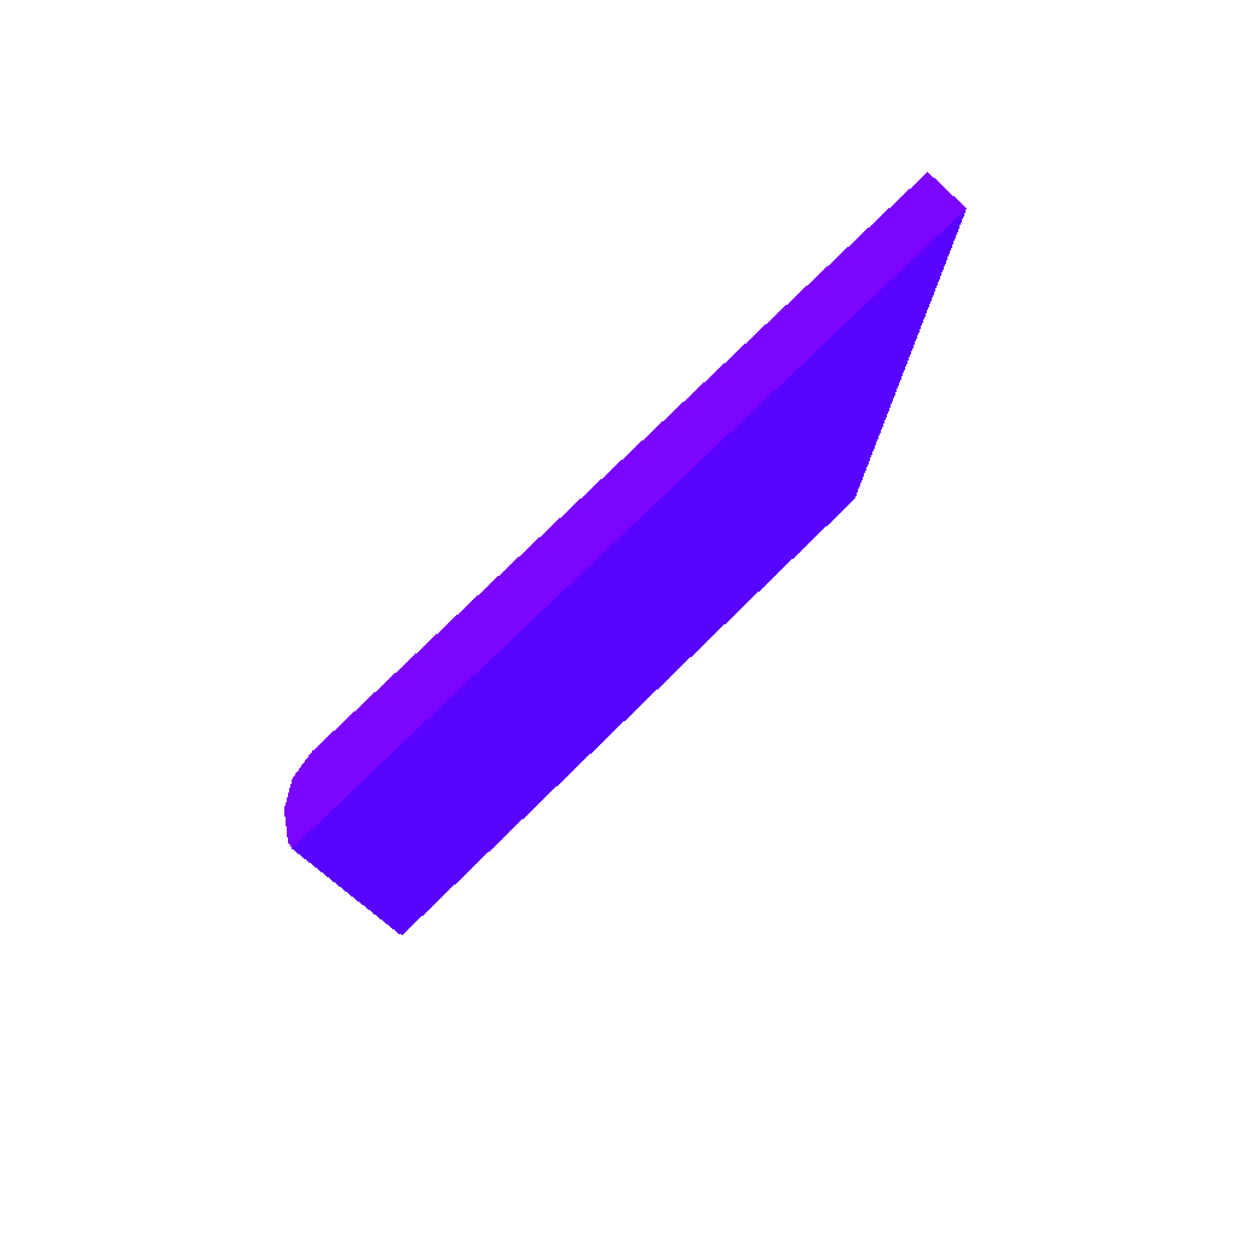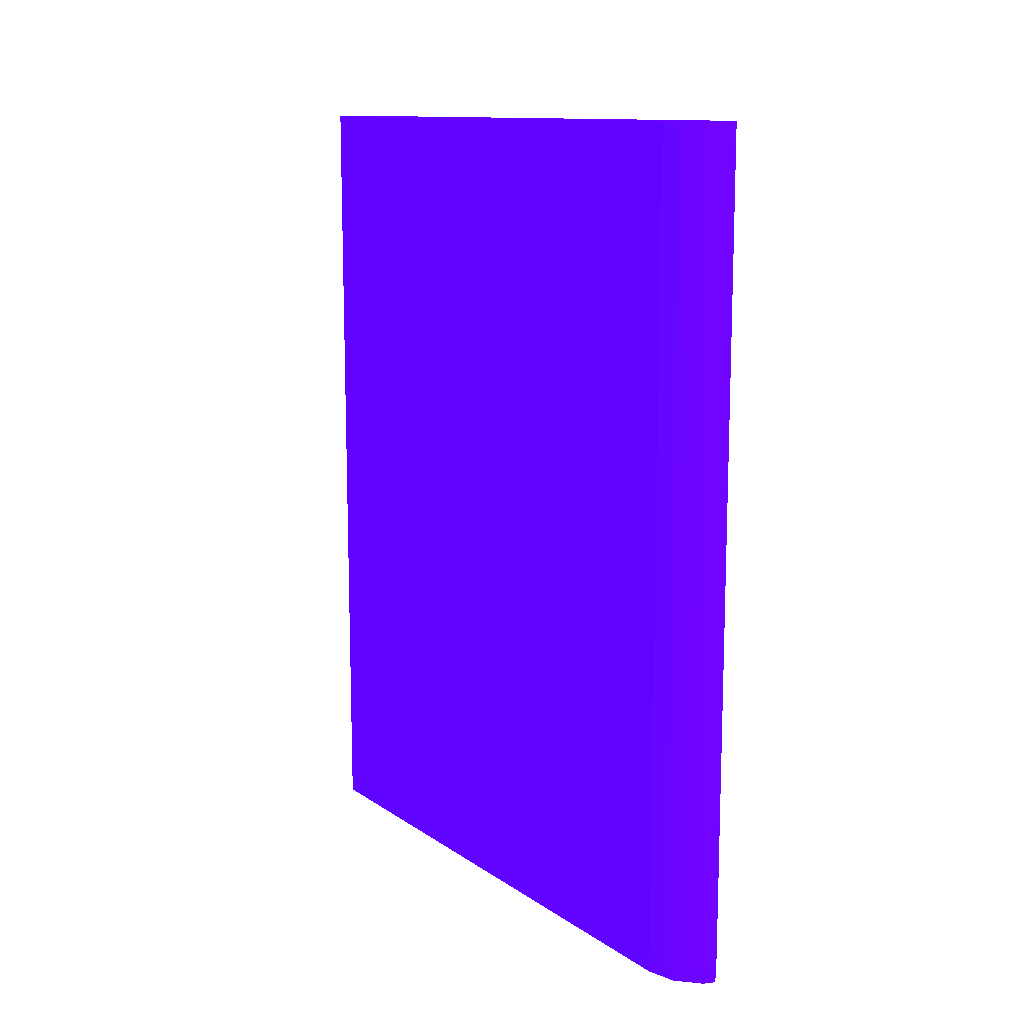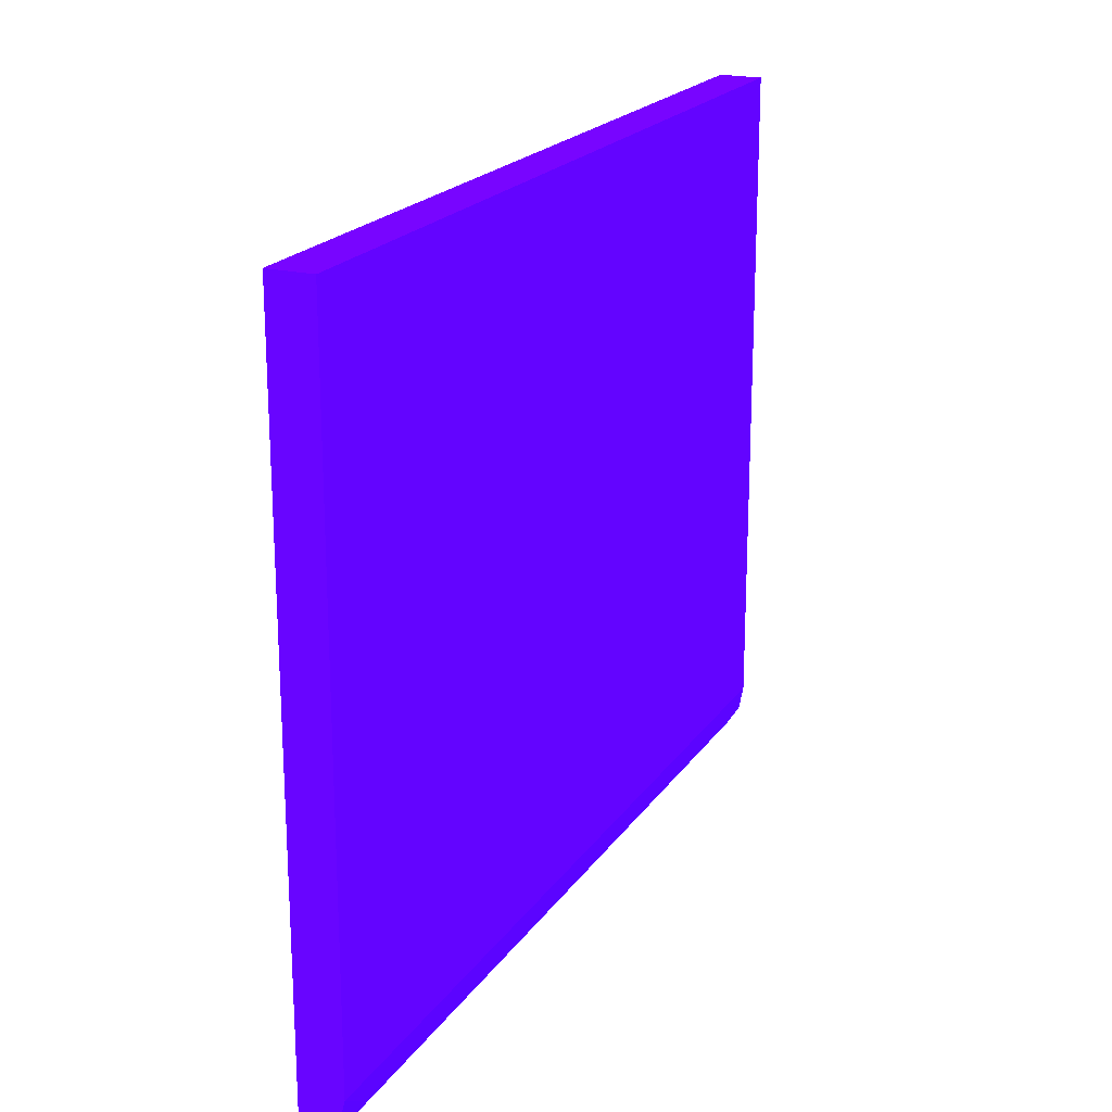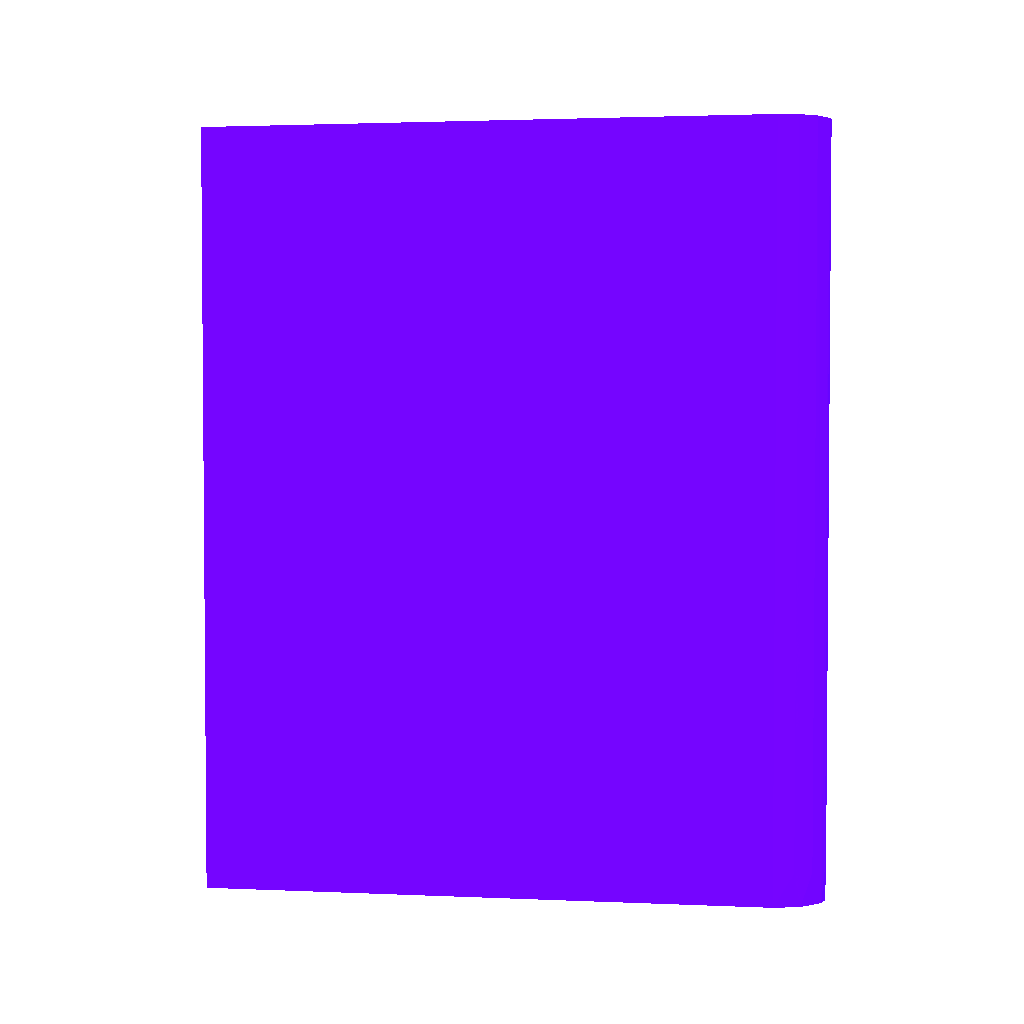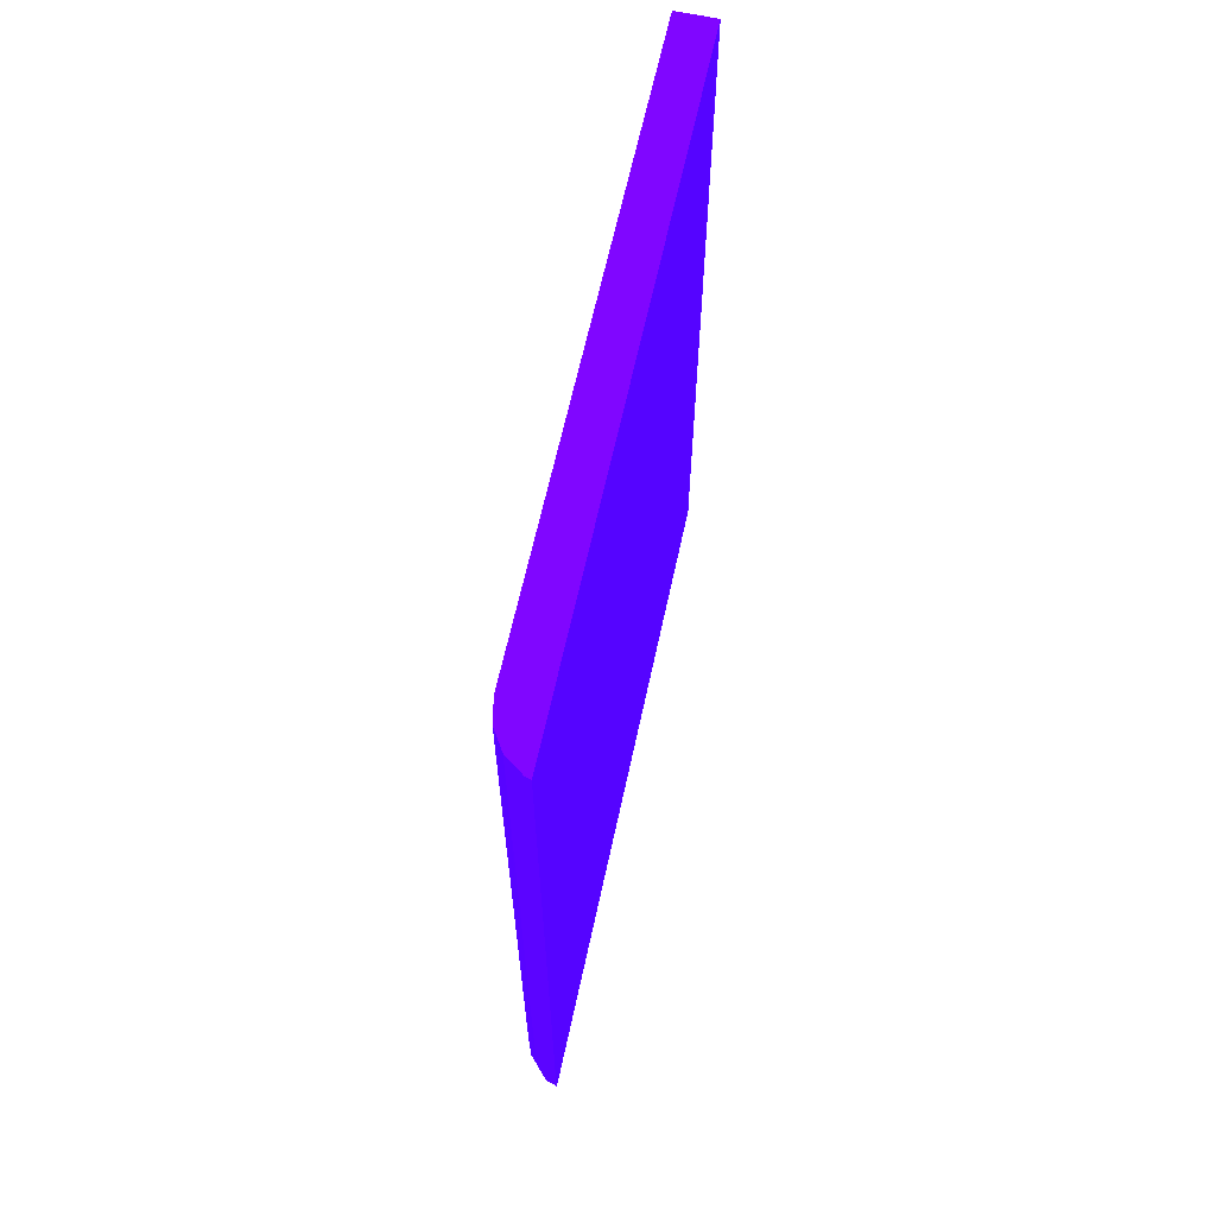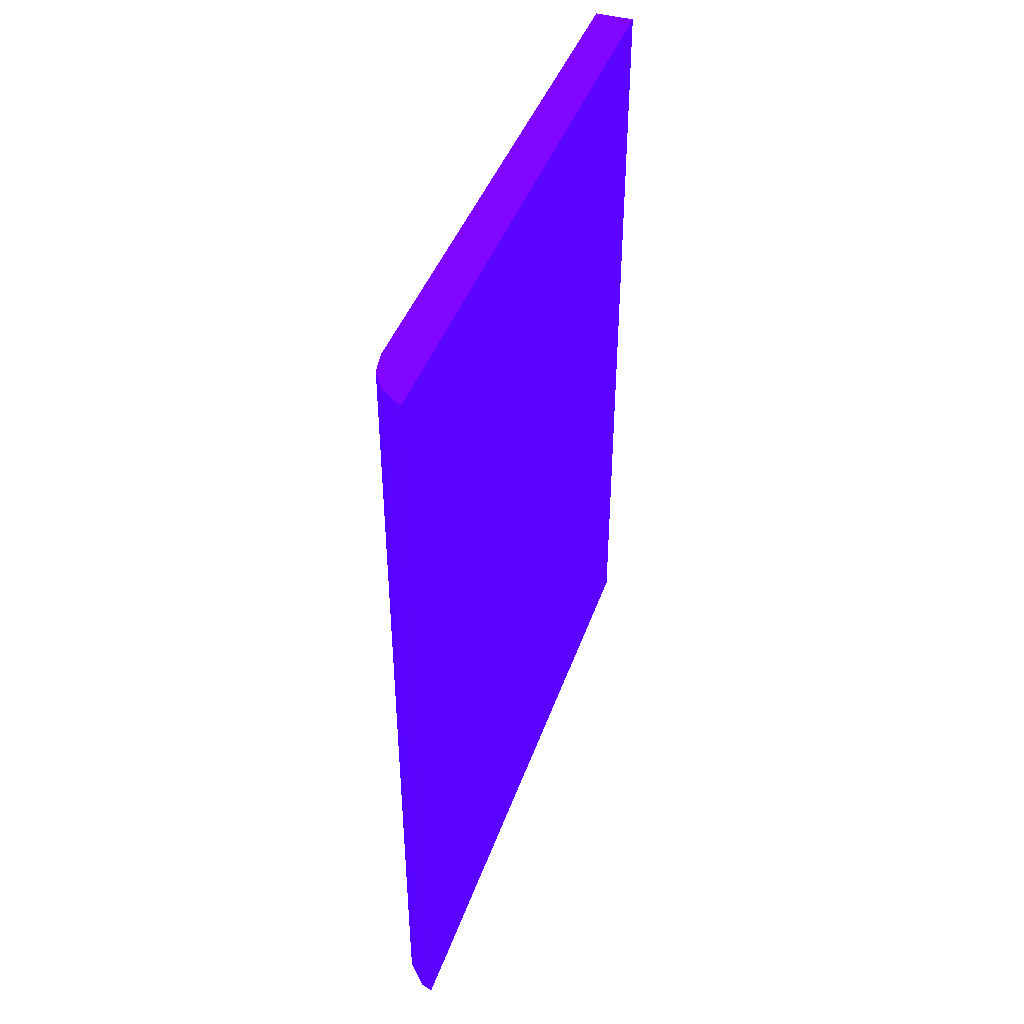
<metadata>
{"format":"obj","ext":"obj","renderer":"f3d","projection":"perspective","resolution":1024,"background":"white","views":[{"elev":78.1,"azim":45.7,"up":"+Z"},{"elev":12.1,"azim":-33.1,"up":"+Z"},{"elev":20.4,"azim":-155.5,"up":"+Y"},{"elev":2.6,"azim":-81.8,"up":"+Z"},{"elev":63.9,"azim":12.2,"up":"+Z"},{"elev":42.5,"azim":18.7,"up":"+Z"}]}
</metadata>
<code>
v -2.555 -6.508 -13.74 0.2627 0.01176 0.9882
v -2.607 -6.494 -13.66 0.2627 0.01176 0.9882
v -2.671 -6.459 -14 0.2627 0.01176 0.9882
v -2.555 -6.497 -14 0.2627 0.01176 0.9882
v -2.555 -6.508 -5.973 0.2627 0.01176 0.9882
v -2.607 -6.494 -5.973 0.2627 0.01176 0.9882
v -2.783 -6.366 -13.66 0.2627 0.01176 0.9882
v -2.869 -6.248 -14 0.2627 0.01176 0.9882
v -2.783 -6.366 -5.973 0.2627 0.01176 0.9882
v -2.555 0.001051 -14 0.2627 0.01176 0.9882
v -2.555 -5.95 -5.973 0.2627 0.01176 0.9882
v -2.9 -6.182 -13.66 0.2627 0.01176 0.9882
v -2.941 -5.967 -14 0.2627 0.01176 0.9882
v -2.9 -6.182 -5.973 0.2627 0.01176 0.9882
v -2.941 0.001051 -14 0.2627 0.01176 0.9882
v -2.555 0.001051 -13.5 0.2627 0.01176 0.9882
v -2.555 0.001051 -5.973 0.2627 0.01176 0.9882
v -2.93 -6.022 -5.973 0.2627 0.01176 0.9882
v -2.941 -5.967 -5.973 0.2627 0.01176 0.9882
v -2.941 0.001051 -5.973 0.2627 0.01176 0.9882
f 1 2 3
f 1 3 4
f 1 4 10
f 1 10 16
f 1 16 11
f 1 11 5
f 1 5 6
f 1 6 2
f 2 6 3
f 3 7 8
f 3 8 13
f 3 13 15
f 3 15 10
f 3 10 4
f 3 6 9
f 3 9 7
f 5 11 17
f 5 17 20
f 5 20 19
f 5 19 18
f 5 18 14
f 5 14 9
f 5 9 6
f 7 9 8
f 8 12 13
f 8 9 14
f 8 14 12
f 10 15 20
f 10 20 17
f 10 17 16
f 11 16 17
f 12 14 18
f 12 18 13
f 13 18 19
f 13 19 20
f 13 20 15

</code>
